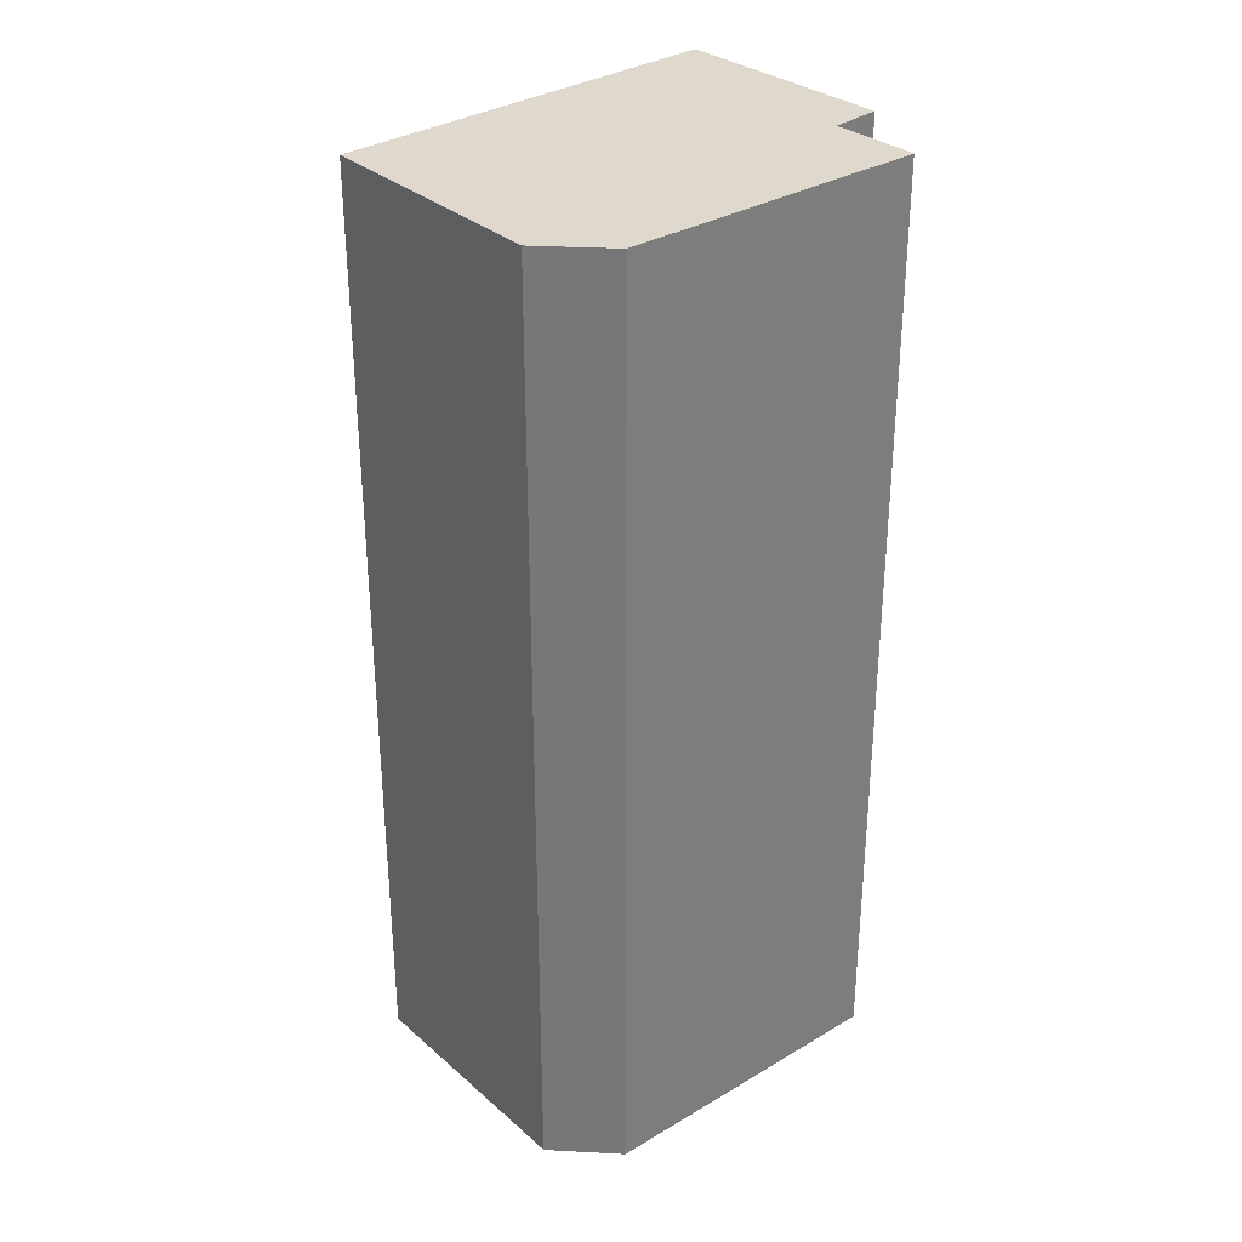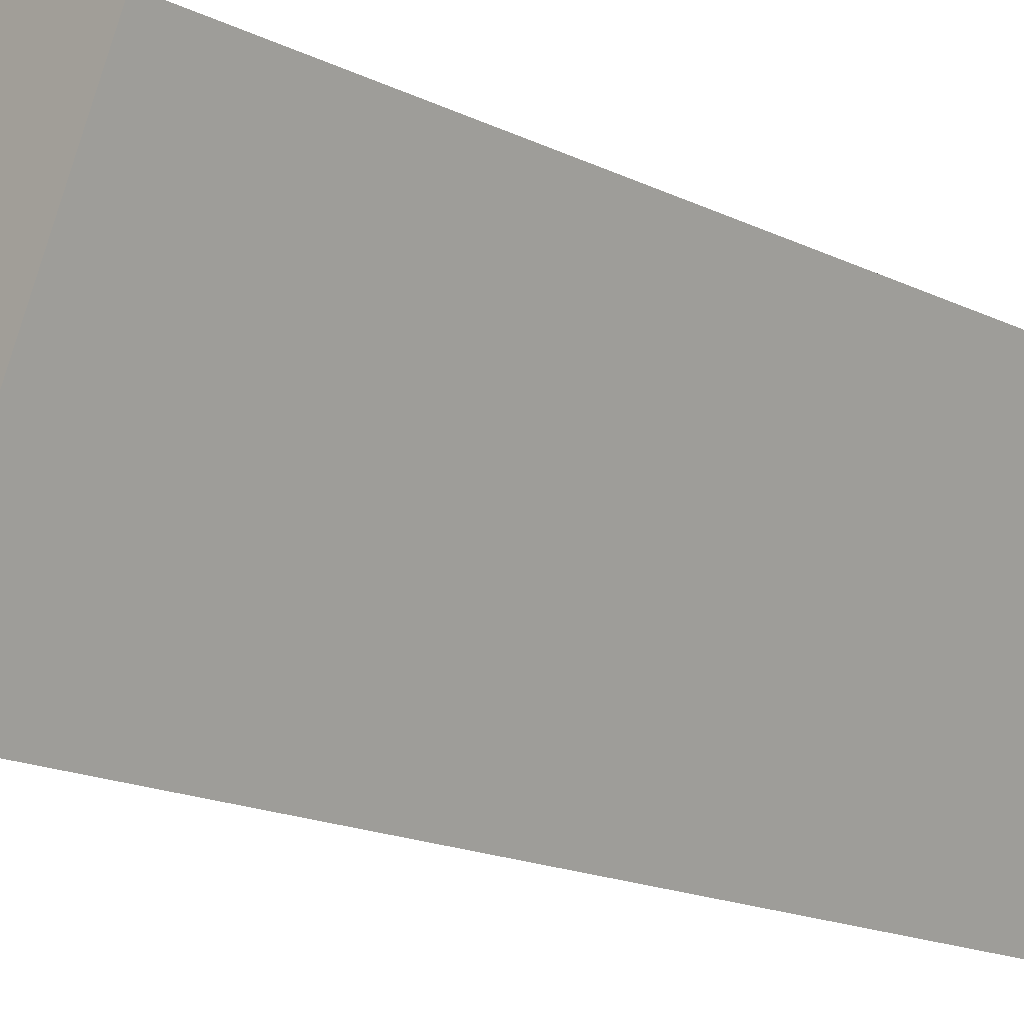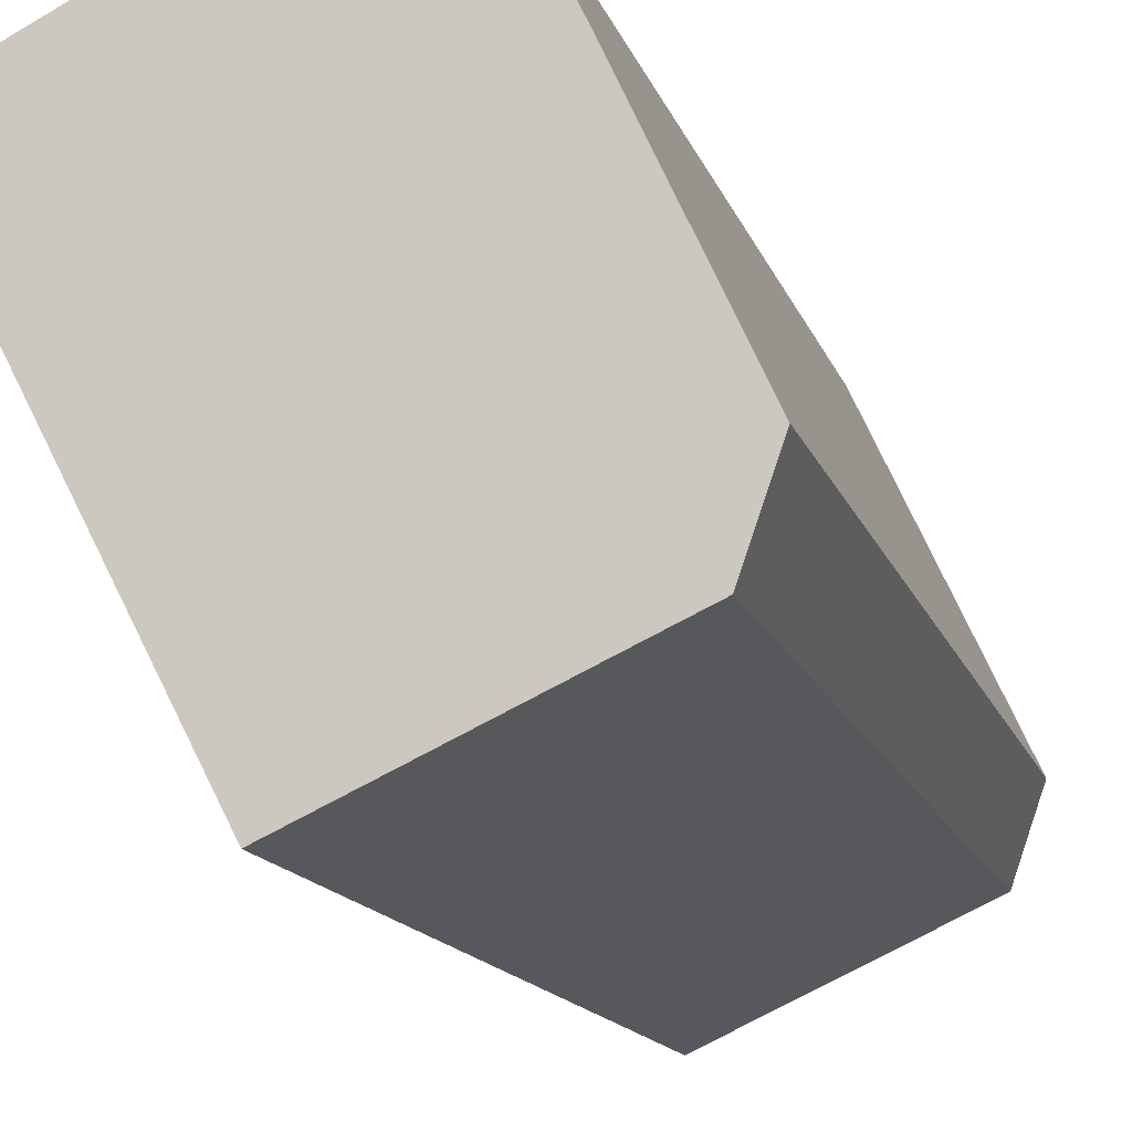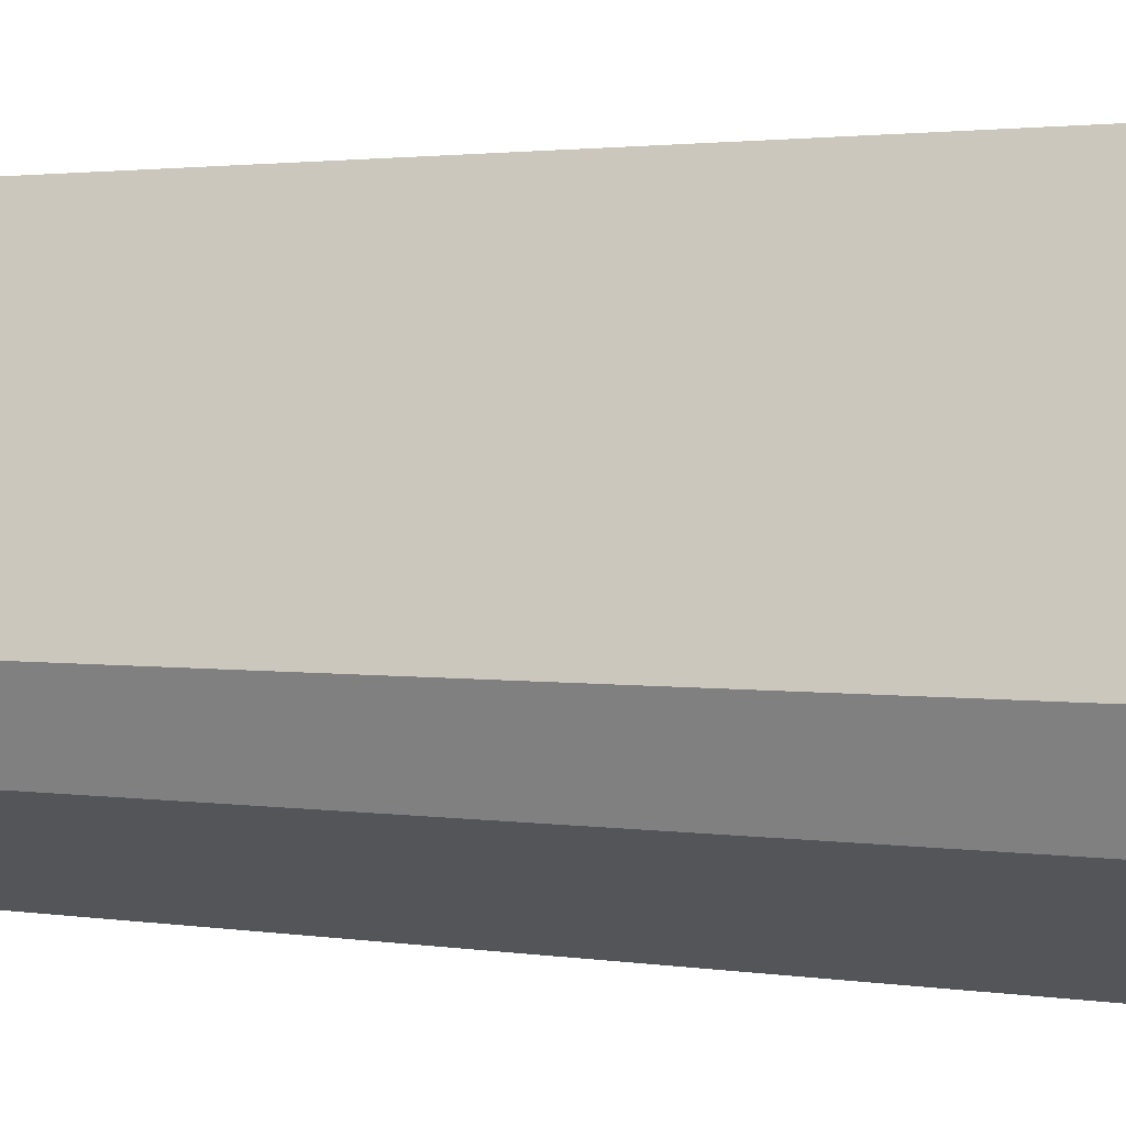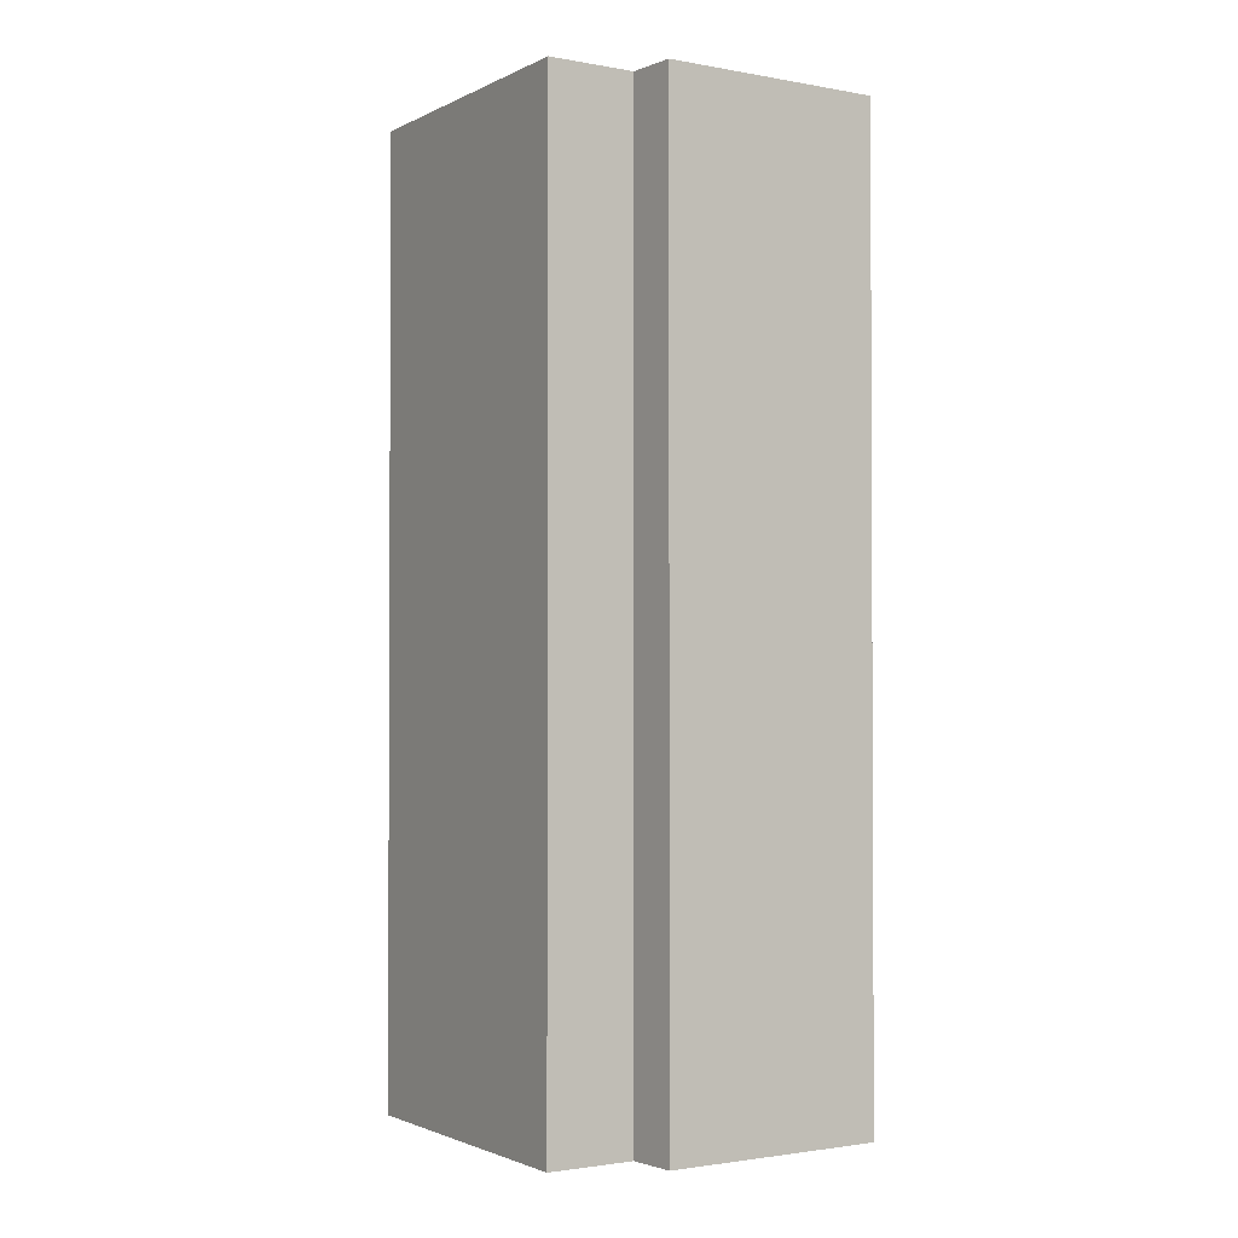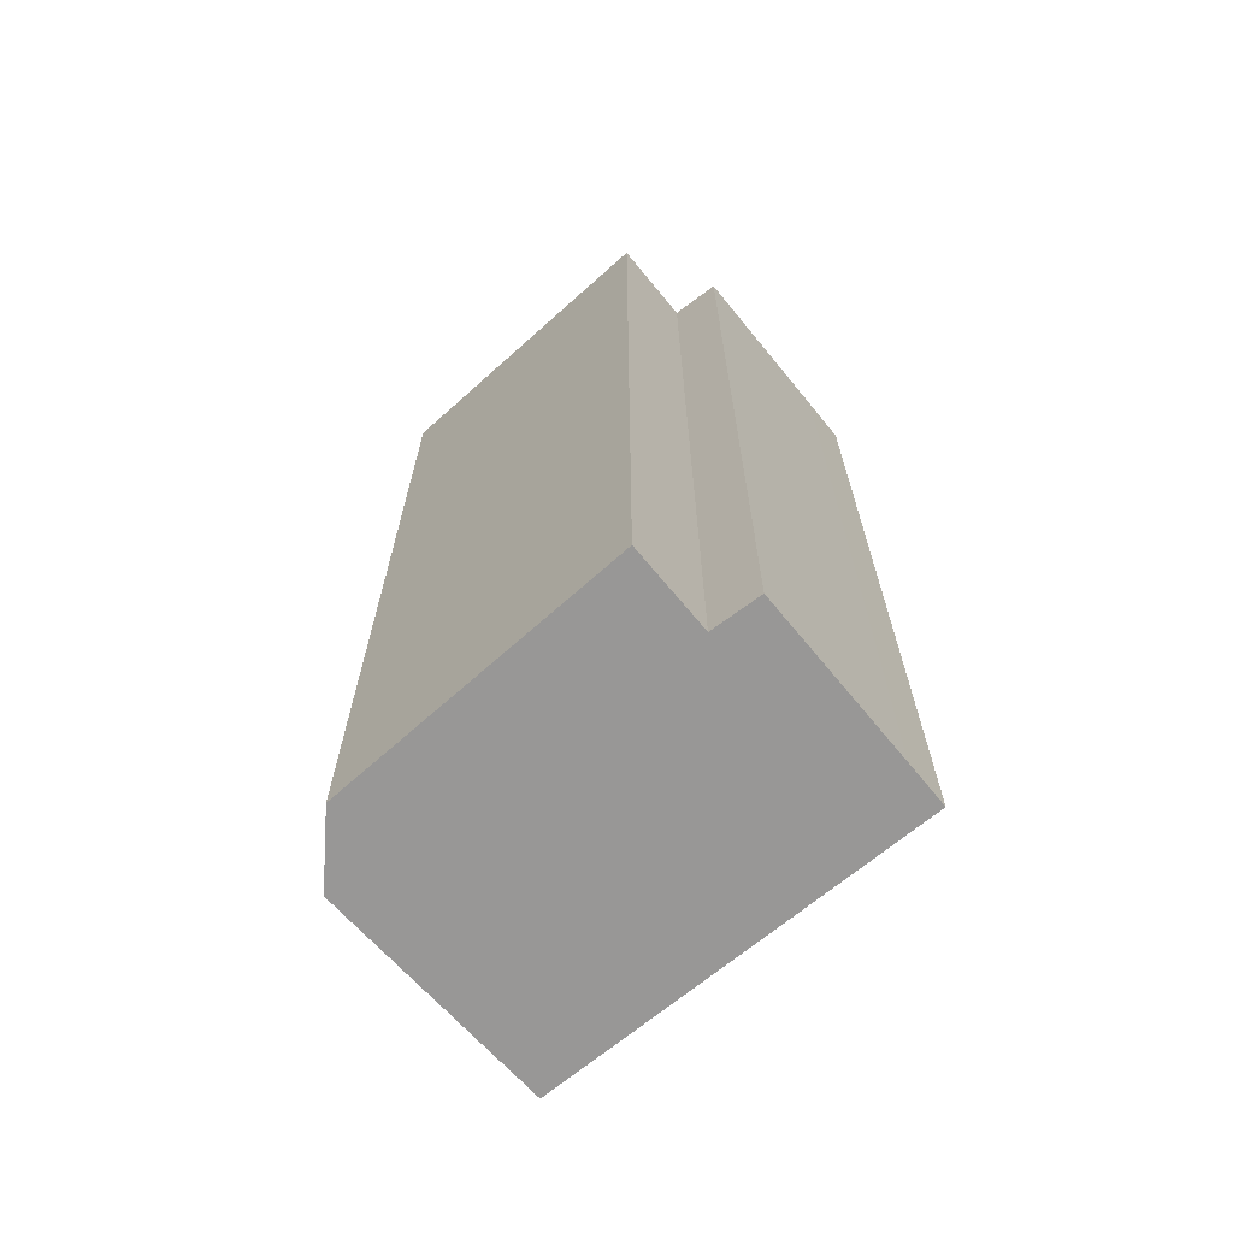
<metadata>
{"format":"obj","ext":"obj","renderer":"f3d","projection":"perspective","resolution":1024,"background":"white","views":[{"elev":32.2,"azim":-104.8,"up":"+Y"},{"elev":-17.6,"azim":46.6,"up":"+Z"},{"elev":-12.9,"azim":-166.3,"up":"+Z"},{"elev":1.8,"azim":-58.2,"up":"+Z"},{"elev":-1.8,"azim":-6.1,"up":"+Y"},{"elev":-68.3,"azim":-23.1,"up":"+Y"}]}
</metadata>
<code>
v  0 21.26 1.302e-15
v  0.589 1.04e-16 -1.698
v  0 0 0
v  0.589 21.26 -1.698
v  5.6 21.26 -4.03
v  1.968 21.26 4.228
v  2.945 21.26 6.326
v  3.018 21.26 6.288
v  4.701 21.26 5.415
v  9.727 21.26 4.068
v  5.271 21.26 6.399
v  8.768 21.26 4.572
v  9.727 -2.491e-16 4.068
v  5.6 2.468e-16 -4.03
v  8.768 -2.8e-16 4.572
v  5.271 -3.918e-16 6.399
v  4.701 -3.316e-16 5.415
v  3.018 -3.85e-16 6.288
v  2.945 -3.874e-16 6.326
v  1.968 -2.589e-16 4.228
g defaultobject
f 1 2 3
f 2 1 4
f 1 5 4
f 5 1 6
f 5 6 7
f 5 7 8
f 5 8 9
f 5 9 10
f 10 9 11
f 10 11 12
f 5 13 14
f 13 5 10
f 15 14 13
f 14 15 16
f 14 16 2
f 2 16 17
f 2 17 18
f 2 18 19
f 2 19 3
f 3 19 20
f 12 16 15
f 16 12 11
f 10 15 13
f 15 10 12
f 18 7 19
f 7 18 8
f 8 18 17
f 8 17 9
f 11 17 16
f 17 11 9
f 20 1 3
f 1 20 19
f 1 19 6
f 6 19 7
f 4 14 2
f 14 4 5

</code>
